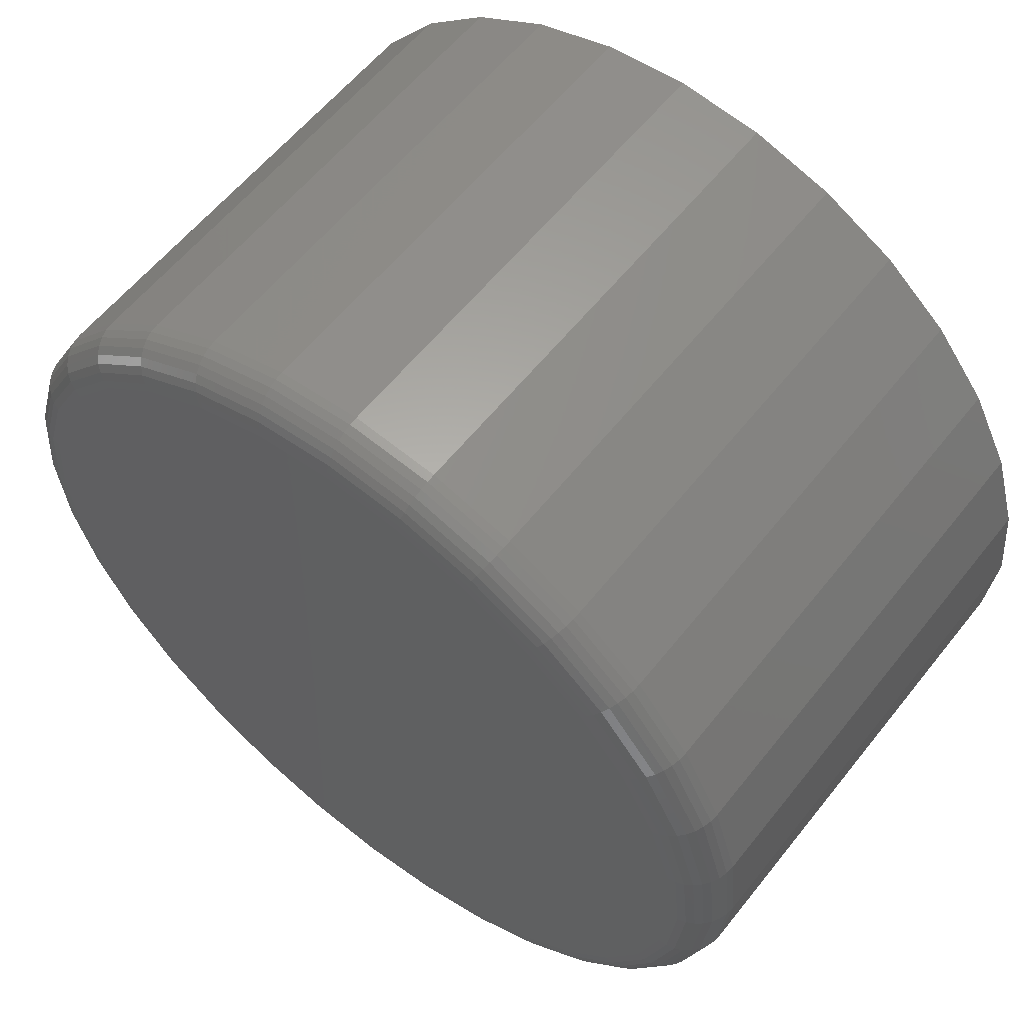
<metadata>
{"format":"stl","ext":"stl","renderer":"f3d","projection":"perspective","resolution":1024,"background":"white","views":[{"elev":58.8,"azim":-141.9,"up":"+Y"}]}
</metadata>
<code>
# stl→obj: 384 verts, 760 faces
v 0.006579 0.5691 0
v 0.1176 0.5581 0
v -0.1044 0.5581 0
v 0.006579 -0.5691 0
v -0.1044 -0.5581 0
v 0.1176 -0.5581 0
v -0.2112 -0.5258 0
v 0.2244 -0.5258 0
v -0.3096 -0.4732 0
v 0.3227 -0.4732 0
v -0.3958 -0.4024 0
v 0.409 -0.4024 0
v -0.4666 -0.3162 0
v 0.4798 -0.3162 0
v -0.5192 -0.2178 0
v 0.5323 -0.2178 0
v -0.5516 -0.111 0
v 0.5647 -0.111 0
v -0.5625 4.988e-17 0
v 0.5757 -1.592e-16 0
v -0.5516 0.111 0
v 0.5647 0.111 0
v -0.5192 0.2178 0
v 0.5323 0.2178 0
v -0.4666 0.3162 0
v 0.4798 0.3162 0
v -0.3958 0.4024 0
v 0.409 0.4024 0
v -0.3096 0.4732 0
v 0.3227 0.4732 0
v -0.2112 0.5258 0
v 0.2244 0.5258 0
v 0.007838 -0.1116 0.002877
v 0.0301 -0.1089 0.003424
v -0.01453 -0.11 0.002328
v -0.03616 -0.104 0.001797
v 0.05141 -0.1018 0.003947
v -0.05619 -0.0939 0.001305
v 0.07092 -0.09078 0.004426
v 0.04622 0.1096 0.00382
v -0.04135 0.1075 0.00167
v 0.06625 0.09952 0.004311
v -0.02004 0.1145 0.002193
v 0.02459 0.1156 0.003289
v 0.002221 0.1172 0.00274
v -0.06087 0.0964 0.001191
v -0.07785 0.08174 0.0007738
v 0.08394 0.08572 0.004746
v -0.09165 0.06405 0.000435
v 0.09859 0.06872 0.005105
v -0.1017 0.04401 0.0001874
v 0.1097 0.0492 0.005377
v -0.1077 0.02238 4.051e-05
v 0.1167 0.02789 0.00555
v -0.1094 -1.401e-17 -6.063e-18
v 0.1194 0.005619 0.005617
v -0.1066 -0.02227 6.741e-05
v 0.1178 -0.01676 0.005576
v -0.09959 -0.04358 0.0002402
v 0.1118 -0.03839 0.00543
v -0.08853 -0.06311 0.0005116
v 0.1017 -0.05843 0.005182
v -0.07388 -0.0801 0.0008713
v 0.08791 -0.07612 0.004843
v -0.005448 0.1172 0.3151
v 0.01693 0.1156 0.3157
v 0.03855 0.1096 0.3162
v 0.05859 0.09952 0.3167
v 0.07627 0.08572 0.3172
v 0.09092 0.06872 0.3175
v 0.102 0.0492 0.3178
v 0.109 0.02789 0.318
v 0.1118 0.005619 0.318
v -0.02771 0.1145 0.3146
v -0.04901 0.1075 0.3141
v -0.06853 0.0964 0.3136
v -0.08552 0.08174 0.3132
v -0.09932 0.06405 0.3128
v -0.1094 0.04401 0.3126
v -0.1154 0.02238 0.3124
v -0.117 -1.401e-17 0.3124
v 0.0001691 -0.1116 0.3153
v -0.0222 -0.11 0.3147
v -0.04383 -0.104 0.3142
v -0.06386 -0.0939 0.3137
v -0.08155 -0.0801 0.3133
v -0.0962 -0.06311 0.3129
v -0.1073 -0.04358 0.3126
v -0.1143 -0.02227 0.3125
v 0.02243 -0.1089 0.3158
v 0.04374 -0.1018 0.3164
v 0.06326 -0.09078 0.3168
v 0.08024 -0.07612 0.3172
v 0.09404 -0.05843 0.3176
v 0.1041 -0.03839 0.3178
v 0.1101 -0.01676 0.318
v 0.6382 -7.156e-16 0.0625
v 0.6382 0 0.75
v 0.626 -0.1232 0.0625
v 0.626 -0.1232 0.75
v 0.5901 -0.2417 0.0625
v 0.5901 -0.2417 0.75
v 0.5317 -0.3509 0.0625
v 0.5317 -0.3509 0.75
v 0.4532 -0.4466 0.0625
v 0.4532 -0.4466 0.75
v 0.3575 -0.5251 0.0625
v 0.3575 -0.5251 0.75
v 0.2483 -0.5835 0.0625
v 0.2483 -0.5835 0.75
v 0.1298 -0.6194 0.0625
v 0.1298 -0.6194 0.75
v 0.006579 -0.6316 0.0625
v 0.006579 -0.6316 0.75
v -0.1166 -0.6194 0.0625
v -0.1166 -0.6194 0.75
v -0.2351 -0.5835 0.0625
v -0.2351 -0.5835 0.75
v -0.3443 -0.5251 0.0625
v -0.3443 -0.5251 0.75
v -0.44 -0.4466 0.0625
v -0.44 -0.4466 0.75
v -0.5186 -0.3509 0.0625
v -0.5186 -0.3509 0.75
v -0.5769 -0.2417 0.0625
v -0.5769 -0.2417 0.75
v -0.6129 -0.1232 0.0625
v -0.6129 -0.1232 0.75
v -0.625 7.734e-17 0.0625
v -0.625 7.734e-17 0.75
v -0.6129 0.1232 0.0625
v -0.6129 0.1232 0.75
v -0.5769 0.2417 0.0625
v -0.5769 0.2417 0.75
v -0.5186 0.3509 0.0625
v -0.5186 0.3509 0.75
v -0.44 0.4466 0.0625
v -0.44 0.4466 0.75
v -0.3443 0.5251 0.0625
v -0.3443 0.5251 0.75
v -0.2351 0.5835 0.0625
v -0.2351 0.5835 0.75
v -0.1166 0.6194 0.0625
v -0.1166 0.6194 0.75
v 0.006579 0.6316 0.0625
v 0.006579 0.6316 0.75
v 0.1298 0.6194 0.0625
v 0.1298 0.6194 0.75
v 0.2483 0.5835 0.0625
v 0.2483 0.5835 0.75
v 0.3575 0.5251 0.0625
v 0.3575 0.5251 0.75
v 0.4532 0.4466 0.0625
v 0.4532 0.4466 0.75
v 0.5317 0.3509 0.0625
v 0.5317 0.3509 0.75
v 0.5901 0.2417 0.0625
v 0.5901 0.2417 0.75
v 0.626 0.1232 0.0625
v 0.626 0.1232 0.75
v -0.6238 5.551e-17 0.05031
v -0.6117 0.123 0.05031
v -0.6202 1.11e-16 0.03858
v -0.6082 0.1223 0.03858
v -0.6145 1.11e-16 0.02778
v -0.6025 0.1212 0.02778
v -0.6067 5.551e-17 0.01831
v -0.5949 0.1196 0.01831
v -0.5972 0 0.01053
v -0.5856 0.1178 0.01053
v -0.5864 5.551e-17 0.004758
v -0.575 0.1157 0.004758
v -0.5747 5.551e-17 0.001201
v -0.5635 0.1134 0.001201
v 0.6248 0.123 0.05031
v 0.637 -4.441e-16 0.05031
v 0.6214 0.1223 0.03858
v 0.6334 -3.331e-16 0.03858
v 0.6157 0.1212 0.02778
v 0.6276 -4.441e-16 0.02778
v 0.6081 0.1196 0.01831
v 0.6199 -3.886e-16 0.01831
v 0.5988 0.1178 0.01053
v 0.6104 -3.331e-16 0.01053
v 0.5882 0.1157 0.004758
v 0.5996 -3.886e-16 0.004758
v 0.5767 0.1134 0.001201
v 0.5879 -3.886e-16 0.001201
v 0.589 0.2412 0.05031
v 0.5857 0.2399 0.03858
v 0.5804 0.2377 0.02778
v 0.5732 0.2347 0.01831
v 0.5644 0.2311 0.01053
v 0.5544 0.2269 0.004758
v 0.5436 0.2224 0.001201
v 0.5307 0.3502 0.05031
v 0.5278 0.3482 0.03858
v 0.523 0.345 0.02778
v 0.5165 0.3407 0.01831
v 0.5086 0.3355 0.01053
v 0.4996 0.3295 0.004758
v 0.4899 0.3229 0.001201
v 0.4523 0.4457 0.05031
v 0.4498 0.4432 0.03858
v 0.4457 0.4391 0.02778
v 0.4402 0.4336 0.01831
v 0.4335 0.427 0.01053
v 0.4259 0.4193 0.004758
v 0.4176 0.411 0.001201
v 0.3568 0.5241 0.05031
v 0.3548 0.5212 0.03858
v 0.3516 0.5164 0.02778
v 0.3473 0.5099 0.01831
v 0.342 0.502 0.01053
v 0.336 0.4931 0.004758
v 0.3295 0.4833 0.001201
v 0.2478 0.5824 0.05031
v 0.2465 0.5791 0.03858
v 0.2442 0.5738 0.02778
v 0.2413 0.5666 0.01831
v 0.2376 0.5578 0.01053
v 0.2335 0.5479 0.004758
v 0.229 0.537 0.001201
v 0.1296 0.6183 0.05031
v 0.1289 0.6148 0.03858
v 0.1277 0.6091 0.02778
v 0.1262 0.6015 0.01831
v 0.1244 0.5922 0.01053
v 0.1223 0.5816 0.004758
v 0.12 0.5701 0.001201
v 0.006579 0.6304 0.05031
v 0.006579 0.6268 0.03858
v 0.006579 0.621 0.02778
v 0.006579 0.6133 0.01831
v 0.006579 0.6038 0.01053
v 0.006579 0.593 0.004758
v 0.006579 0.5813 0.001201
v -0.1164 0.6183 0.05031
v -0.1157 0.6148 0.03858
v -0.1146 0.6091 0.02778
v -0.1131 0.6015 0.01831
v -0.1112 0.5922 0.01053
v -0.1091 0.5816 0.004758
v -0.1068 0.5701 0.001201
v -0.2347 0.5824 0.05031
v -0.2333 0.5791 0.03858
v -0.2311 0.5738 0.02778
v -0.2281 0.5666 0.01831
v -0.2245 0.5578 0.01053
v -0.2204 0.5479 0.004758
v -0.2159 0.537 0.001201
v -0.3436 0.5241 0.05031
v -0.3417 0.5212 0.03858
v -0.3385 0.5164 0.02778
v -0.3341 0.5099 0.01831
v -0.3289 0.502 0.01053
v -0.3229 0.4931 0.004758
v -0.3164 0.4833 0.001201
v -0.4392 0.4457 0.05031
v -0.4367 0.4432 0.03858
v -0.4326 0.4391 0.02778
v -0.4271 0.4336 0.01831
v -0.4204 0.427 0.01053
v -0.4127 0.4193 0.004758
v -0.4044 0.411 0.001201
v -0.5176 0.3502 0.05031
v -0.5146 0.3482 0.03858
v -0.5098 0.345 0.02778
v -0.5033 0.3407 0.01831
v -0.4955 0.3355 0.01053
v -0.4865 0.3295 0.004758
v -0.4767 0.3229 0.001201
v -0.5758 0.2412 0.05031
v -0.5725 0.2399 0.03858
v -0.5672 0.2377 0.02778
v -0.56 0.2347 0.01831
v -0.5513 0.2311 0.01053
v -0.5413 0.2269 0.004758
v -0.5304 0.2224 0.001201
v 0.6248 -0.123 0.05031
v 0.6214 -0.1223 0.03858
v 0.6157 -0.1212 0.02778
v 0.6081 -0.1196 0.01831
v 0.5988 -0.1178 0.01053
v 0.5882 -0.1157 0.004758
v 0.5767 -0.1134 0.001201
v -0.6117 -0.123 0.05031
v -0.6082 -0.1223 0.03858
v -0.6025 -0.1212 0.02778
v -0.5949 -0.1196 0.01831
v -0.5856 -0.1178 0.01053
v -0.575 -0.1157 0.004758
v -0.5635 -0.1134 0.001201
v -0.5758 -0.2412 0.05031
v -0.5725 -0.2399 0.03858
v -0.5672 -0.2377 0.02778
v -0.56 -0.2347 0.01831
v -0.5513 -0.2311 0.01053
v -0.5413 -0.2269 0.004758
v -0.5304 -0.2224 0.001201
v -0.5176 -0.3502 0.05031
v -0.5146 -0.3482 0.03858
v -0.5098 -0.345 0.02778
v -0.5033 -0.3407 0.01831
v -0.4955 -0.3355 0.01053
v -0.4865 -0.3295 0.004758
v -0.4767 -0.3229 0.001201
v -0.4392 -0.4457 0.05031
v -0.4367 -0.4432 0.03858
v -0.4326 -0.4391 0.02778
v -0.4271 -0.4336 0.01831
v -0.4204 -0.427 0.01053
v -0.4127 -0.4193 0.004758
v -0.4044 -0.411 0.001201
v -0.3436 -0.5241 0.05031
v -0.3417 -0.5212 0.03858
v -0.3385 -0.5164 0.02778
v -0.3341 -0.5099 0.01831
v -0.3289 -0.502 0.01053
v -0.3229 -0.4931 0.004758
v -0.3164 -0.4833 0.001201
v -0.2347 -0.5824 0.05031
v -0.2333 -0.5791 0.03858
v -0.2311 -0.5738 0.02778
v -0.2281 -0.5666 0.01831
v -0.2245 -0.5578 0.01053
v -0.2204 -0.5479 0.004758
v -0.2159 -0.537 0.001201
v -0.1164 -0.6183 0.05031
v -0.1157 -0.6148 0.03858
v -0.1146 -0.6091 0.02778
v -0.1131 -0.6015 0.01831
v -0.1112 -0.5922 0.01053
v -0.1091 -0.5816 0.004758
v -0.1068 -0.5701 0.001201
v 0.006579 -0.6304 0.05031
v 0.006579 -0.6268 0.03858
v 0.006579 -0.621 0.02778
v 0.006579 -0.6133 0.01831
v 0.006579 -0.6038 0.01053
v 0.006579 -0.593 0.004758
v 0.006579 -0.5813 0.001201
v 0.1296 -0.6183 0.05031
v 0.1289 -0.6148 0.03858
v 0.1277 -0.6091 0.02778
v 0.1262 -0.6015 0.01831
v 0.1244 -0.5922 0.01053
v 0.1223 -0.5816 0.004758
v 0.12 -0.5701 0.001201
v 0.2478 -0.5824 0.05031
v 0.2465 -0.5791 0.03858
v 0.2442 -0.5738 0.02778
v 0.2413 -0.5666 0.01831
v 0.2376 -0.5578 0.01053
v 0.2335 -0.5479 0.004758
v 0.229 -0.537 0.001201
v 0.3568 -0.5241 0.05031
v 0.3548 -0.5212 0.03858
v 0.3516 -0.5164 0.02778
v 0.3473 -0.5099 0.01831
v 0.342 -0.502 0.01053
v 0.336 -0.4931 0.004758
v 0.3295 -0.4833 0.001201
v 0.4523 -0.4457 0.05031
v 0.4498 -0.4432 0.03858
v 0.4457 -0.4391 0.02778
v 0.4402 -0.4336 0.01831
v 0.4335 -0.427 0.01053
v 0.4259 -0.4193 0.004758
v 0.4176 -0.411 0.001201
v 0.5307 -0.3502 0.05031
v 0.5278 -0.3482 0.03858
v 0.523 -0.345 0.02778
v 0.5165 -0.3407 0.01831
v 0.5086 -0.3355 0.01053
v 0.4996 -0.3295 0.004758
v 0.4899 -0.3229 0.001201
v 0.589 -0.2412 0.05031
v 0.5857 -0.2399 0.03858
v 0.5804 -0.2377 0.02778
v 0.5732 -0.2347 0.01831
v 0.5644 -0.2311 0.01053
v 0.5544 -0.2269 0.004758
v 0.5436 -0.2224 0.001201
f 1 2 3
f 4 5 6
f 6 5 7
f 6 7 8
f 8 7 9
f 8 9 10
f 10 9 11
f 10 11 12
f 12 11 13
f 12 13 14
f 14 13 15
f 14 15 16
f 16 15 17
f 16 17 18
f 18 17 19
f 18 19 20
f 20 19 21
f 20 21 22
f 22 21 23
f 22 23 24
f 24 23 25
f 24 25 26
f 26 25 27
f 26 27 28
f 28 27 29
f 28 29 30
f 30 29 31
f 30 31 32
f 32 31 3
f 32 3 2
f 33 34 35
f 36 35 34
f 37 36 34
f 38 36 37
f 39 38 37
f 40 41 42
f 43 41 40
f 44 43 40
f 45 43 44
f 41 46 42
f 42 46 47
f 42 47 48
f 48 47 49
f 48 49 50
f 50 49 51
f 50 51 52
f 52 51 53
f 52 53 54
f 54 53 55
f 54 55 56
f 56 55 57
f 56 57 58
f 58 57 59
f 58 59 60
f 60 59 61
f 60 61 62
f 62 61 63
f 62 63 64
f 64 63 38
f 64 38 39
f 65 44 66
f 66 44 40
f 66 40 67
f 67 40 42
f 67 42 68
f 68 42 48
f 68 48 69
f 69 48 50
f 69 50 70
f 70 50 52
f 70 52 71
f 71 52 54
f 71 54 72
f 72 54 56
f 72 56 73
f 44 65 45
f 45 65 74
f 45 74 43
f 43 74 75
f 43 75 41
f 41 75 76
f 41 76 46
f 46 76 77
f 46 77 47
f 47 77 78
f 47 78 49
f 49 78 79
f 49 79 51
f 51 79 80
f 51 80 53
f 53 80 81
f 53 81 55
f 82 35 83
f 83 35 36
f 83 36 84
f 84 36 38
f 84 38 85
f 85 38 63
f 85 63 86
f 86 63 61
f 86 61 87
f 87 61 59
f 87 59 88
f 88 59 57
f 88 57 89
f 89 57 55
f 89 55 81
f 35 82 33
f 33 82 90
f 33 90 34
f 34 90 91
f 34 91 37
f 37 91 92
f 37 92 39
f 39 92 93
f 39 93 64
f 64 93 94
f 64 94 62
f 62 94 95
f 62 95 60
f 60 95 96
f 60 96 58
f 58 96 73
f 58 73 56
f 83 90 82
f 90 83 84
f 90 84 91
f 91 84 85
f 91 85 92
f 68 75 67
f 67 75 74
f 67 74 66
f 66 74 65
f 92 85 93
f 93 85 86
f 93 86 94
f 94 86 87
f 94 87 95
f 95 87 88
f 95 88 96
f 96 88 89
f 96 89 73
f 73 89 81
f 73 81 72
f 72 81 80
f 72 80 71
f 71 80 79
f 71 79 70
f 70 79 78
f 70 78 69
f 69 78 77
f 69 77 68
f 68 77 76
f 68 76 75
f 97 98 99
f 99 98 100
f 99 100 101
f 101 100 102
f 101 102 103
f 103 102 104
f 103 104 105
f 105 104 106
f 105 106 107
f 107 106 108
f 107 108 109
f 109 108 110
f 109 110 111
f 111 110 112
f 111 112 113
f 113 112 114
f 113 114 115
f 115 114 116
f 115 116 117
f 117 116 118
f 117 118 119
f 119 118 120
f 119 120 121
f 121 120 122
f 121 122 123
f 123 122 124
f 123 124 125
f 125 124 126
f 125 126 127
f 127 126 128
f 127 128 129
f 129 128 130
f 129 130 131
f 131 130 132
f 131 132 133
f 133 132 134
f 133 134 135
f 135 134 136
f 135 136 137
f 137 136 138
f 137 138 139
f 139 138 140
f 139 140 141
f 141 140 142
f 141 142 143
f 143 142 144
f 143 144 145
f 145 144 146
f 145 146 147
f 147 146 148
f 147 148 149
f 149 148 150
f 149 150 151
f 151 150 152
f 151 152 153
f 153 152 154
f 153 154 155
f 155 154 156
f 155 156 157
f 157 156 158
f 157 158 159
f 159 158 160
f 159 160 97
f 97 160 98
f 129 131 161
f 161 131 162
f 161 162 163
f 163 162 164
f 163 164 165
f 165 164 166
f 165 166 167
f 167 166 168
f 167 168 169
f 169 168 170
f 169 170 171
f 171 170 172
f 171 172 173
f 173 172 174
f 173 174 19
f 19 174 21
f 159 97 175
f 175 97 176
f 175 176 177
f 177 176 178
f 177 178 179
f 179 178 180
f 179 180 181
f 181 180 182
f 181 182 183
f 183 182 184
f 183 184 185
f 185 184 186
f 185 186 187
f 187 186 188
f 187 188 22
f 22 188 20
f 157 159 189
f 189 159 175
f 189 175 190
f 190 175 177
f 190 177 191
f 191 177 179
f 191 179 192
f 192 179 181
f 192 181 193
f 193 181 183
f 193 183 194
f 194 183 185
f 194 185 195
f 195 185 187
f 195 187 24
f 24 187 22
f 155 157 196
f 196 157 189
f 196 189 197
f 197 189 190
f 197 190 198
f 198 190 191
f 198 191 199
f 199 191 192
f 199 192 200
f 200 192 193
f 200 193 201
f 201 193 194
f 201 194 202
f 202 194 195
f 202 195 26
f 26 195 24
f 153 155 203
f 203 155 196
f 203 196 204
f 204 196 197
f 204 197 205
f 205 197 198
f 205 198 206
f 206 198 199
f 206 199 207
f 207 199 200
f 207 200 208
f 208 200 201
f 208 201 209
f 209 201 202
f 209 202 28
f 28 202 26
f 151 153 210
f 210 153 203
f 210 203 211
f 211 203 204
f 211 204 212
f 212 204 205
f 212 205 213
f 213 205 206
f 213 206 214
f 214 206 207
f 214 207 215
f 215 207 208
f 215 208 216
f 216 208 209
f 216 209 30
f 30 209 28
f 149 151 217
f 217 151 210
f 217 210 218
f 218 210 211
f 218 211 219
f 219 211 212
f 219 212 220
f 220 212 213
f 220 213 221
f 221 213 214
f 221 214 222
f 222 214 215
f 222 215 223
f 223 215 216
f 223 216 32
f 32 216 30
f 147 149 224
f 224 149 217
f 224 217 225
f 225 217 218
f 225 218 226
f 226 218 219
f 226 219 227
f 227 219 220
f 227 220 228
f 228 220 221
f 228 221 229
f 229 221 222
f 229 222 230
f 230 222 223
f 230 223 2
f 2 223 32
f 145 147 231
f 231 147 224
f 231 224 232
f 232 224 225
f 232 225 233
f 233 225 226
f 233 226 234
f 234 226 227
f 234 227 235
f 235 227 228
f 235 228 236
f 236 228 229
f 236 229 237
f 237 229 230
f 237 230 1
f 1 230 2
f 143 145 238
f 238 145 231
f 238 231 239
f 239 231 232
f 239 232 240
f 240 232 233
f 240 233 241
f 241 233 234
f 241 234 242
f 242 234 235
f 242 235 243
f 243 235 236
f 243 236 244
f 244 236 237
f 244 237 3
f 3 237 1
f 141 143 245
f 245 143 238
f 245 238 246
f 246 238 239
f 246 239 247
f 247 239 240
f 247 240 248
f 248 240 241
f 248 241 249
f 249 241 242
f 249 242 250
f 250 242 243
f 250 243 251
f 251 243 244
f 251 244 31
f 31 244 3
f 139 141 252
f 252 141 245
f 252 245 253
f 253 245 246
f 253 246 254
f 254 246 247
f 254 247 255
f 255 247 248
f 255 248 256
f 256 248 249
f 256 249 257
f 257 249 250
f 257 250 258
f 258 250 251
f 258 251 29
f 29 251 31
f 137 139 259
f 259 139 252
f 259 252 260
f 260 252 253
f 260 253 261
f 261 253 254
f 261 254 262
f 262 254 255
f 262 255 263
f 263 255 256
f 263 256 264
f 264 256 257
f 264 257 265
f 265 257 258
f 265 258 27
f 27 258 29
f 135 137 266
f 266 137 259
f 266 259 267
f 267 259 260
f 267 260 268
f 268 260 261
f 268 261 269
f 269 261 262
f 269 262 270
f 270 262 263
f 270 263 271
f 271 263 264
f 271 264 272
f 272 264 265
f 272 265 25
f 25 265 27
f 133 135 273
f 273 135 266
f 273 266 274
f 274 266 267
f 274 267 275
f 275 267 268
f 275 268 276
f 276 268 269
f 276 269 277
f 277 269 270
f 277 270 278
f 278 270 271
f 278 271 279
f 279 271 272
f 279 272 23
f 23 272 25
f 131 133 162
f 162 133 273
f 162 273 164
f 164 273 274
f 164 274 166
f 166 274 275
f 166 275 168
f 168 275 276
f 168 276 170
f 170 276 277
f 170 277 172
f 172 277 278
f 172 278 174
f 174 278 279
f 174 279 21
f 21 279 23
f 97 99 176
f 176 99 280
f 176 280 178
f 178 280 281
f 178 281 180
f 180 281 282
f 180 282 182
f 182 282 283
f 182 283 184
f 184 283 284
f 184 284 186
f 186 284 285
f 186 285 188
f 188 285 286
f 188 286 20
f 20 286 18
f 127 129 287
f 287 129 161
f 287 161 288
f 288 161 163
f 288 163 289
f 289 163 165
f 289 165 290
f 290 165 167
f 290 167 291
f 291 167 169
f 291 169 292
f 292 169 171
f 292 171 293
f 293 171 173
f 293 173 17
f 17 173 19
f 125 127 294
f 294 127 287
f 294 287 295
f 295 287 288
f 295 288 296
f 296 288 289
f 296 289 297
f 297 289 290
f 297 290 298
f 298 290 291
f 298 291 299
f 299 291 292
f 299 292 300
f 300 292 293
f 300 293 15
f 15 293 17
f 123 125 301
f 301 125 294
f 301 294 302
f 302 294 295
f 302 295 303
f 303 295 296
f 303 296 304
f 304 296 297
f 304 297 305
f 305 297 298
f 305 298 306
f 306 298 299
f 306 299 307
f 307 299 300
f 307 300 13
f 13 300 15
f 121 123 308
f 308 123 301
f 308 301 309
f 309 301 302
f 309 302 310
f 310 302 303
f 310 303 311
f 311 303 304
f 311 304 312
f 312 304 305
f 312 305 313
f 313 305 306
f 313 306 314
f 314 306 307
f 314 307 11
f 11 307 13
f 119 121 315
f 315 121 308
f 315 308 316
f 316 308 309
f 316 309 317
f 317 309 310
f 317 310 318
f 318 310 311
f 318 311 319
f 319 311 312
f 319 312 320
f 320 312 313
f 320 313 321
f 321 313 314
f 321 314 9
f 9 314 11
f 117 119 322
f 322 119 315
f 322 315 323
f 323 315 316
f 323 316 324
f 324 316 317
f 324 317 325
f 325 317 318
f 325 318 326
f 326 318 319
f 326 319 327
f 327 319 320
f 327 320 328
f 328 320 321
f 328 321 7
f 7 321 9
f 115 117 329
f 329 117 322
f 329 322 330
f 330 322 323
f 330 323 331
f 331 323 324
f 331 324 332
f 332 324 325
f 332 325 333
f 333 325 326
f 333 326 334
f 334 326 327
f 334 327 335
f 335 327 328
f 335 328 5
f 5 328 7
f 113 115 336
f 336 115 329
f 336 329 337
f 337 329 330
f 337 330 338
f 338 330 331
f 338 331 339
f 339 331 332
f 339 332 340
f 340 332 333
f 340 333 341
f 341 333 334
f 341 334 342
f 342 334 335
f 342 335 4
f 4 335 5
f 111 113 343
f 343 113 336
f 343 336 344
f 344 336 337
f 344 337 345
f 345 337 338
f 345 338 346
f 346 338 339
f 346 339 347
f 347 339 340
f 347 340 348
f 348 340 341
f 348 341 349
f 349 341 342
f 349 342 6
f 6 342 4
f 109 111 350
f 350 111 343
f 350 343 351
f 351 343 344
f 351 344 352
f 352 344 345
f 352 345 353
f 353 345 346
f 353 346 354
f 354 346 347
f 354 347 355
f 355 347 348
f 355 348 356
f 356 348 349
f 356 349 8
f 8 349 6
f 107 109 357
f 357 109 350
f 357 350 358
f 358 350 351
f 358 351 359
f 359 351 352
f 359 352 360
f 360 352 353
f 360 353 361
f 361 353 354
f 361 354 362
f 362 354 355
f 362 355 363
f 363 355 356
f 363 356 10
f 10 356 8
f 105 107 364
f 364 107 357
f 364 357 365
f 365 357 358
f 365 358 366
f 366 358 359
f 366 359 367
f 367 359 360
f 367 360 368
f 368 360 361
f 368 361 369
f 369 361 362
f 369 362 370
f 370 362 363
f 370 363 12
f 12 363 10
f 103 105 371
f 371 105 364
f 371 364 372
f 372 364 365
f 372 365 373
f 373 365 366
f 373 366 374
f 374 366 367
f 374 367 375
f 375 367 368
f 375 368 376
f 376 368 369
f 376 369 377
f 377 369 370
f 377 370 14
f 14 370 12
f 101 103 378
f 378 103 371
f 378 371 379
f 379 371 372
f 379 372 380
f 380 372 373
f 380 373 381
f 381 373 374
f 381 374 382
f 382 374 375
f 382 375 383
f 383 375 376
f 383 376 384
f 384 376 377
f 384 377 16
f 16 377 14
f 99 101 280
f 280 101 378
f 280 378 281
f 281 378 379
f 281 379 282
f 282 379 380
f 282 380 283
f 283 380 381
f 283 381 284
f 284 381 382
f 284 382 285
f 285 382 383
f 285 383 286
f 286 383 384
f 286 384 18
f 18 384 16
f 144 148 146
f 148 144 150
f 150 144 142
f 150 142 152
f 152 142 140
f 152 140 154
f 154 140 138
f 154 138 156
f 156 138 136
f 156 136 158
f 158 136 134
f 158 134 160
f 160 134 132
f 160 132 98
f 98 132 130
f 98 130 100
f 100 130 128
f 100 128 102
f 102 128 126
f 102 126 104
f 104 126 124
f 104 124 106
f 106 124 122
f 106 122 108
f 108 122 120
f 108 120 110
f 110 120 118
f 110 118 112
f 112 118 116
f 112 116 114

</code>
